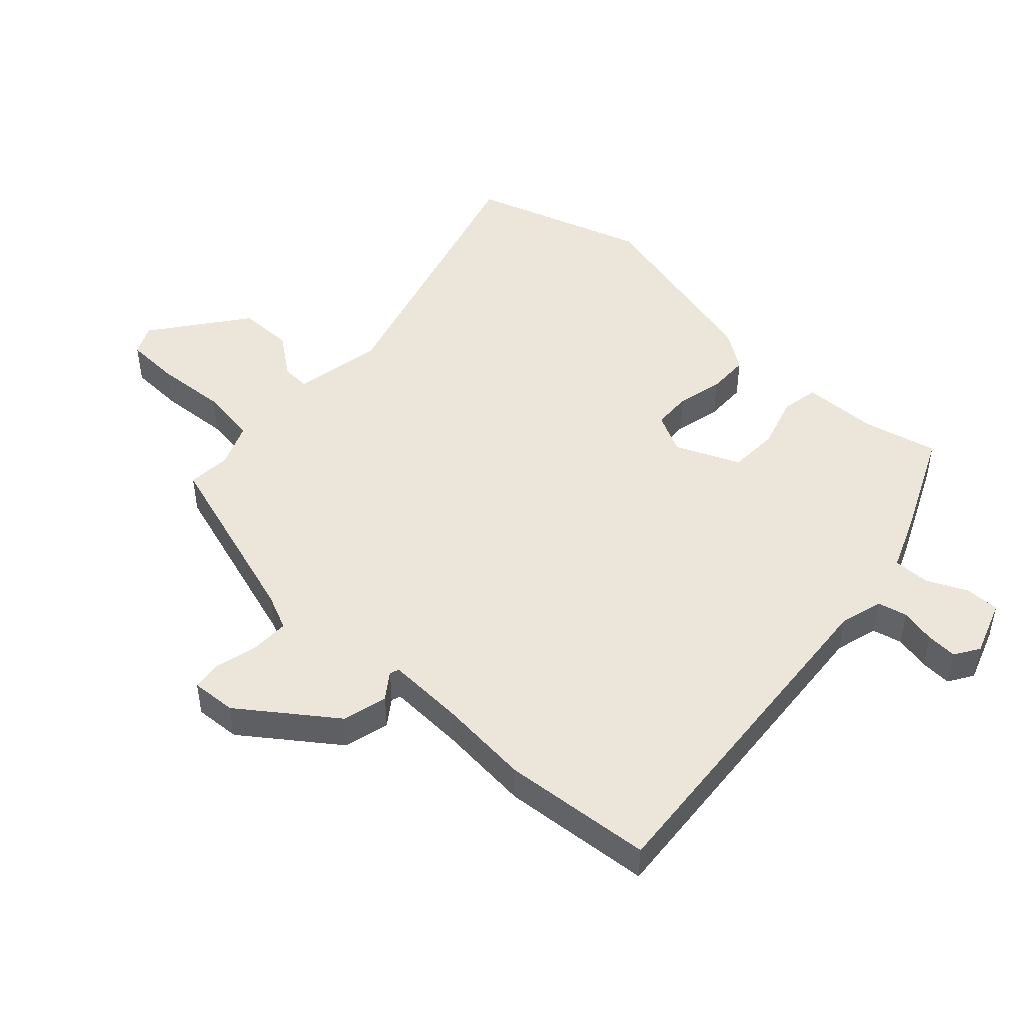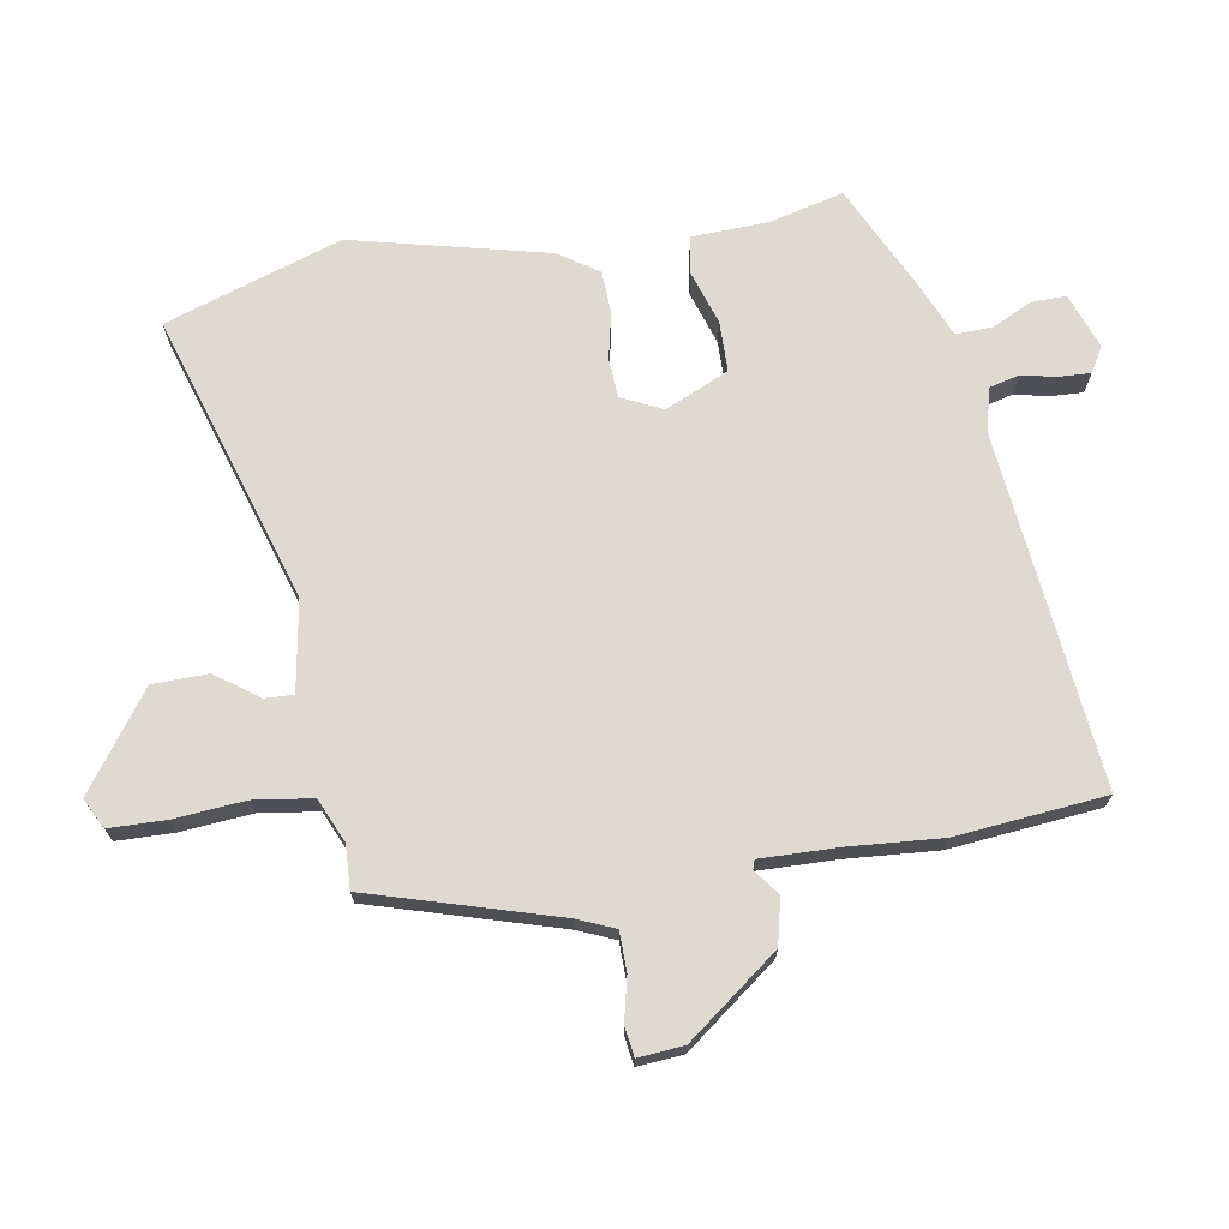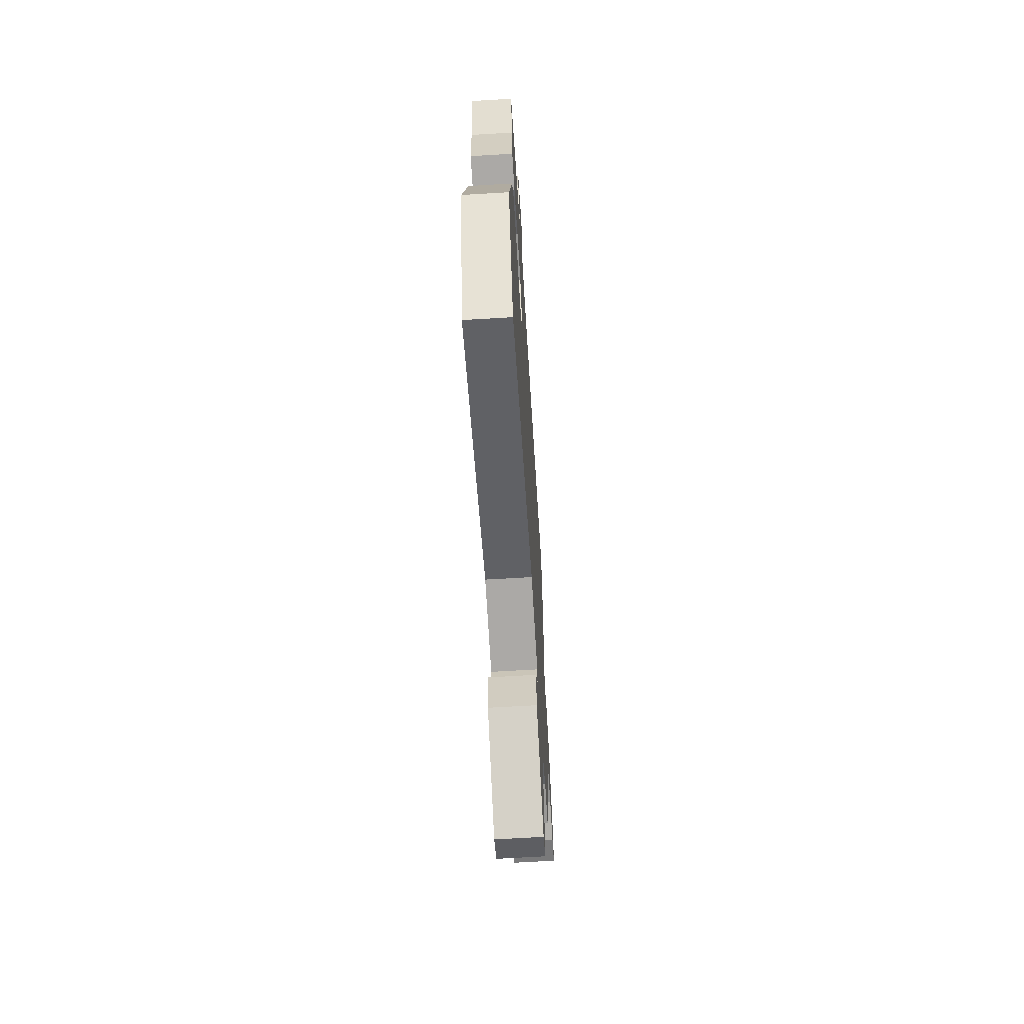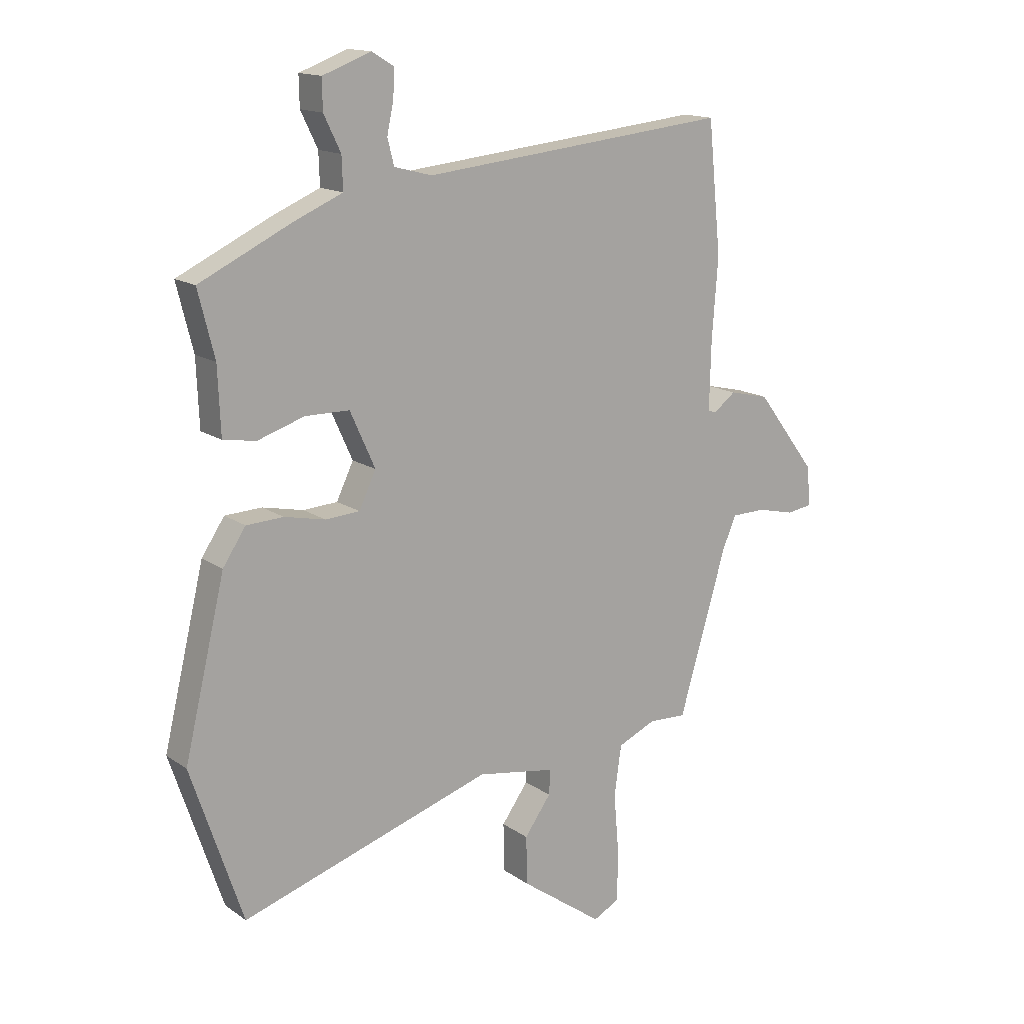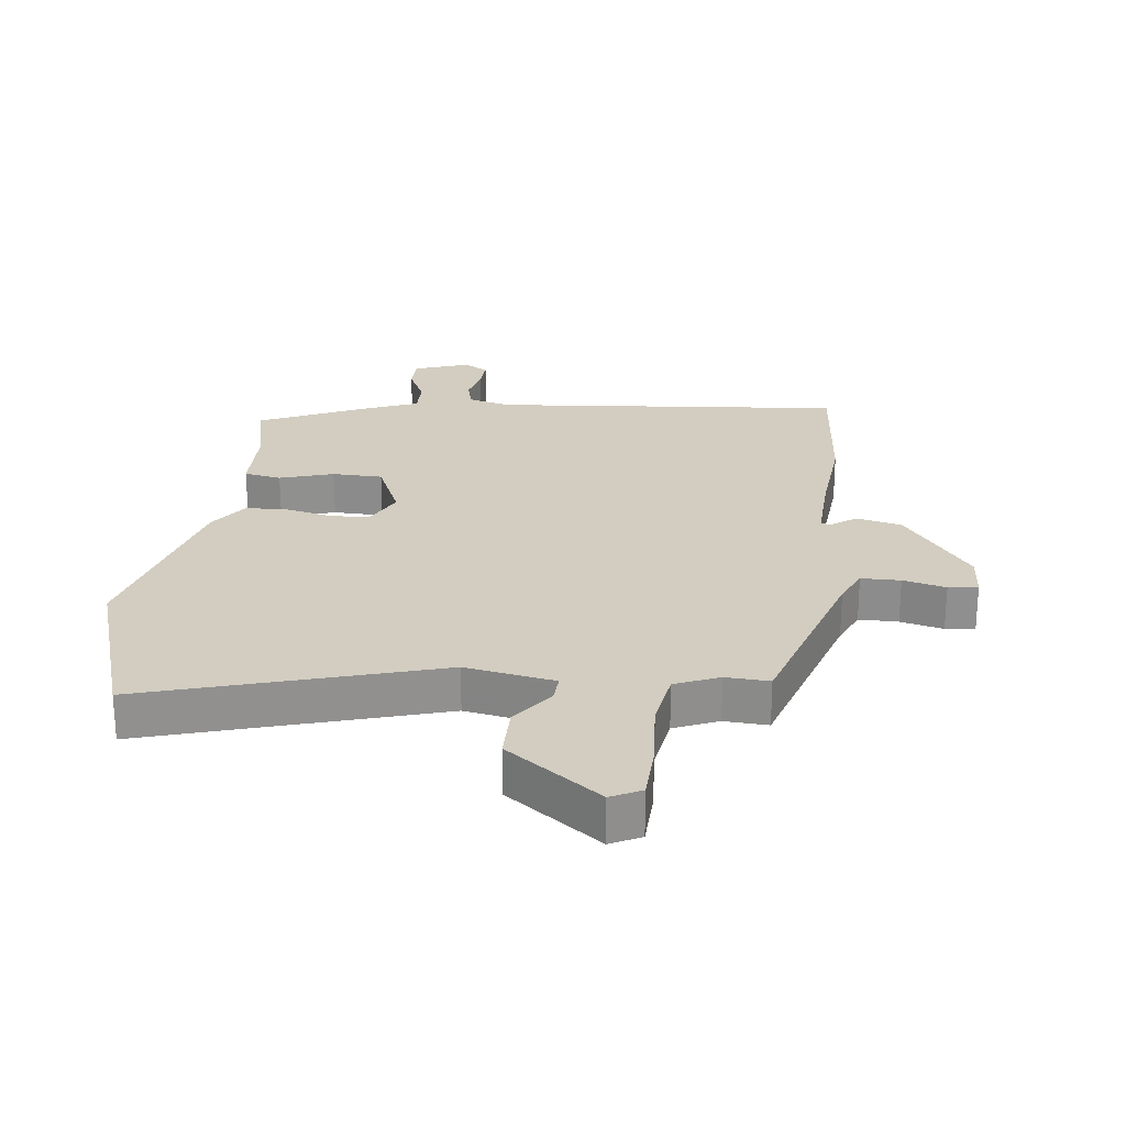
<metadata>
{"format":"obj","ext":"obj","renderer":"f3d","projection":"perspective","resolution":1024,"background":"white","views":[{"elev":47.2,"azim":-46.1,"up":"+Y"},{"elev":70.6,"azim":-99.4,"up":"+Y"},{"elev":-66.2,"azim":93.5,"up":"+Z"},{"elev":15.1,"azim":145.0,"up":"+Z"},{"elev":24.7,"azim":-172.4,"up":"+Y"}]}
</metadata>
<code>
v -0.456 0.07 -0.496
v -0.544 0.07 -0.197
v -0.569 0.07 -0.138
v -0.632 0.07 -0.137
v -0.701 0.07 -0.153
v -0.748 0.07 -0.146
v -0.742 0.07 -0.073
v -0.631 0.07 0.073
v -0.558 0.07 0.09
v -0.517 0.07 0.059
v -0.502 0.07 0.064
v -0.505 0.07 0.189
v -0.516 0.07 0.337
v -0.492 0.07 0.576
v 0.076 0.07 0.517
v 0.145 0.07 0.535
v 0.157 0.07 0.582
v 0.145 0.07 0.639
v 0.143 0.07 0.689
v 0.183 0.07 0.713
v 0.272 0.07 0.68
v 0.271 0.07 0.625
v 0.24 0.07 0.561
v 0.238 0.07 0.502
v 0.327 0.07 0.464
v 0.496 0.07 0.383
v 0.466 0.07 0.263
v 0.461 0.07 0.142
v 0.401 0.07 0.132
v 0.315 0.07 0.16
v 0.234 0.07 0.159
v 0.188 0.07 0.057
v 0.219 0.07 -0.008
v 0.282 0.07 -0.012
v 0.357 0.07 0.004
v 0.425 0.07 0.001
v 0.467 0.07 -0.062
v 0.542 0.07 -0.375
v 0.447 0.07 -0.658
v -0.016 0.07 -0.511
v -0.16 0.07 -0.535
v -0.158 0.07 -0.581
v -0.109 0.07 -0.649
v -0.111 0.07 -0.738
v -0.263 0.07 -0.847
v -0.311 0.07 -0.822
v -0.313 0.07 -0.732
v -0.303 0.07 -0.618
v -0.316 0.07 -0.524
v -0.386 0.07 -0.493
v -0.456 0 -0.496
v -0.544 0 -0.197
v -0.569 0 -0.138
v -0.632 0 -0.137
v -0.701 0 -0.153
v -0.748 0 -0.146
v -0.742 0 -0.073
v -0.631 0 0.073
v -0.558 0 0.09
v -0.517 0 0.059
v -0.502 0 0.064
v -0.505 0 0.189
v -0.516 0 0.337
v -0.492 0 0.576
v 0.076 0 0.517
v 0.145 0 0.535
v 0.157 0 0.582
v 0.145 0 0.639
v 0.143 0 0.689
v 0.183 0 0.713
v 0.272 0 0.68
v 0.271 0 0.625
v 0.24 0 0.561
v 0.238 0 0.502
v 0.327 0 0.464
v 0.496 0 0.383
v 0.466 0 0.263
v 0.461 0 0.142
v 0.401 0 0.132
v 0.315 0 0.16
v 0.234 0 0.159
v 0.188 0 0.057
v 0.219 0 -0.008
v 0.282 0 -0.012
v 0.357 0 0.004
v 0.425 0 0.001
v 0.467 0 -0.062
v 0.542 0 -0.375
v 0.447 0 -0.658
v -0.016 0 -0.511
v -0.16 0 -0.535
v -0.158 0 -0.581
v -0.109 0 -0.649
v -0.111 0 -0.738
v -0.263 0 -0.847
v -0.311 0 -0.822
v -0.313 0 -0.732
v -0.303 0 -0.618
v -0.316 0 -0.524
v -0.386 0 -0.493
f 45 46 47 48
f 45 48 49
f 42 43 44 45
f 41 42 45 49
f 40 41 49 50
f 38 39 40
f 37 38 40 50
f 34 35 36 37
f 33 34 37 50
f 27 28 29 30
f 27 30 31
f 24 25 26 27
f 24 27 31
f 20 21 22 23
f 20 23 24
f 17 18 19 20
f 17 20 24 31
f 12 13 14 15
f 11 12 15 16
f 7 8 9 10
f 7 10 11
f 4 5 6 7
f 3 4 7 11
f 2 3 11 16
f 32 33 50 1
f 16 17 31 32
f 1 2 16 32
f 98 97 96 95
f 99 98 95
f 95 94 93 92
f 99 95 92 91
f 100 99 91 90
f 90 89 88
f 100 90 88 87
f 87 86 85 84
f 100 87 84 83
f 80 79 78 77
f 81 80 77
f 77 76 75 74
f 81 77 74
f 73 72 71 70
f 74 73 70
f 70 69 68 67
f 81 74 70 67
f 65 64 63 62
f 66 65 62 61
f 60 59 58 57
f 61 60 57
f 57 56 55 54
f 61 57 54 53
f 66 61 53 52
f 51 100 83 82
f 82 81 67 66
f 82 66 52 51
f 1 51 52 2
f 2 52 53 3
f 3 53 54 4
f 4 54 55 5
f 5 55 56 6
f 6 56 57 7
f 7 57 58 8
f 8 58 59 9
f 9 59 60 10
f 10 60 61 11
f 11 61 62 12
f 12 62 63 13
f 13 63 64 14
f 14 64 65 15
f 15 65 66 16
f 16 66 67 17
f 17 67 68 18
f 18 68 69 19
f 19 69 70 20
f 20 70 71 21
f 21 71 72 22
f 22 72 73 23
f 23 73 74 24
f 24 74 75 25
f 25 75 76 26
f 26 76 77 27
f 27 77 78 28
f 28 78 79 29
f 29 79 80 30
f 30 80 81 31
f 31 81 82 32
f 32 82 83 33
f 33 83 84 34
f 34 84 85 35
f 35 85 86 36
f 36 86 87 37
f 37 87 88 38
f 38 88 89 39
f 39 89 90 40
f 40 90 91 41
f 41 91 92 42
f 42 92 93 43
f 43 93 94 44
f 44 94 95 45
f 45 95 96 46
f 46 96 97 47
f 47 97 98 48
f 48 98 99 49
f 49 99 100 50
f 50 100 51 1

</code>
